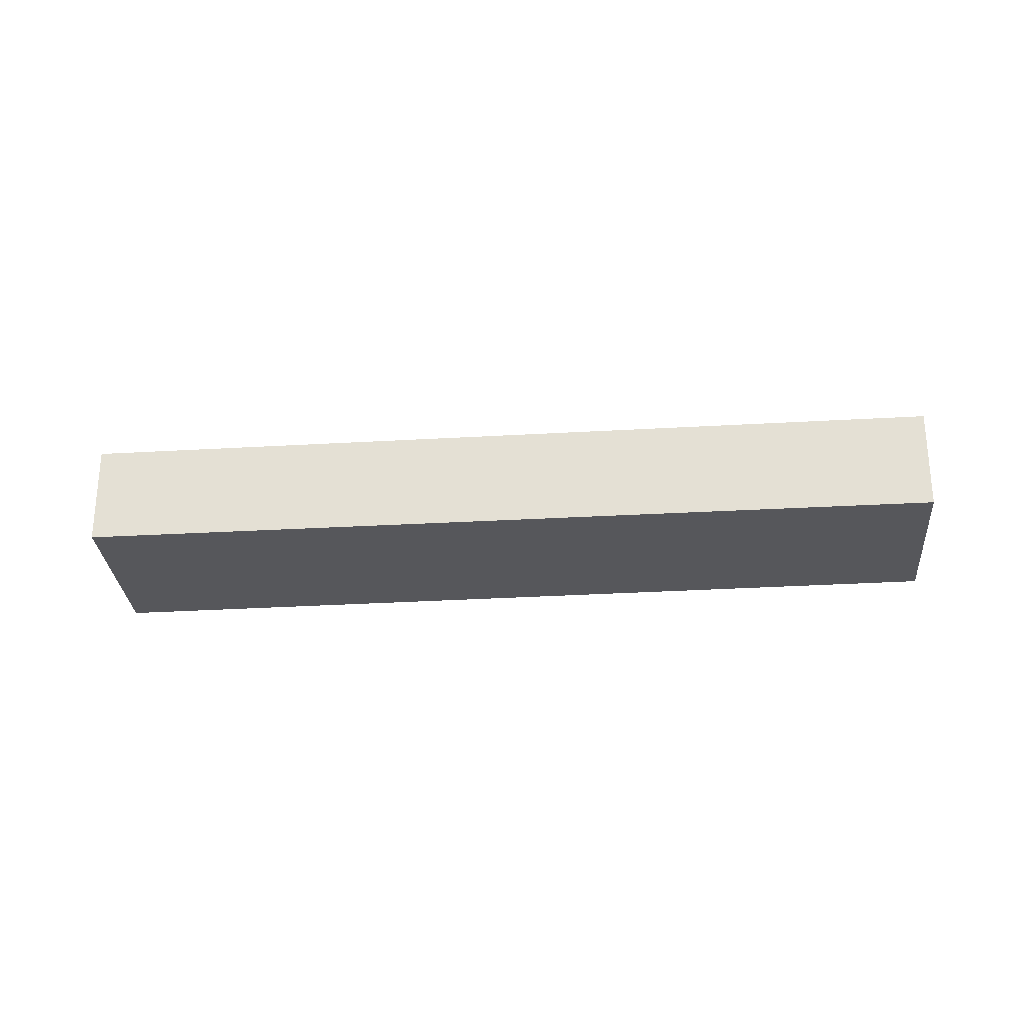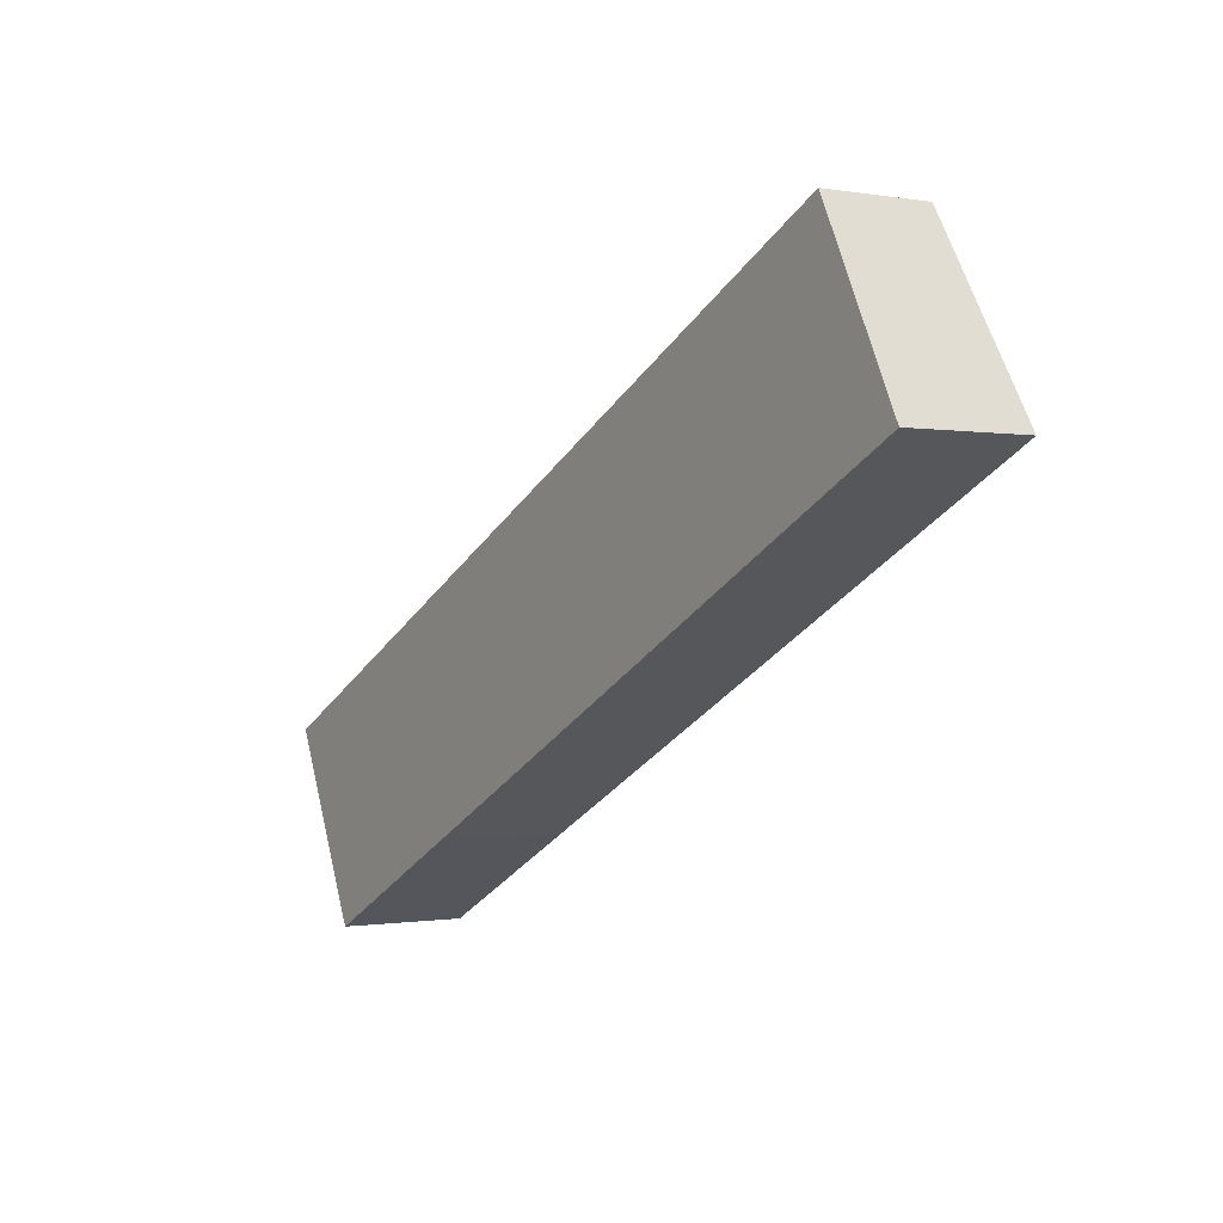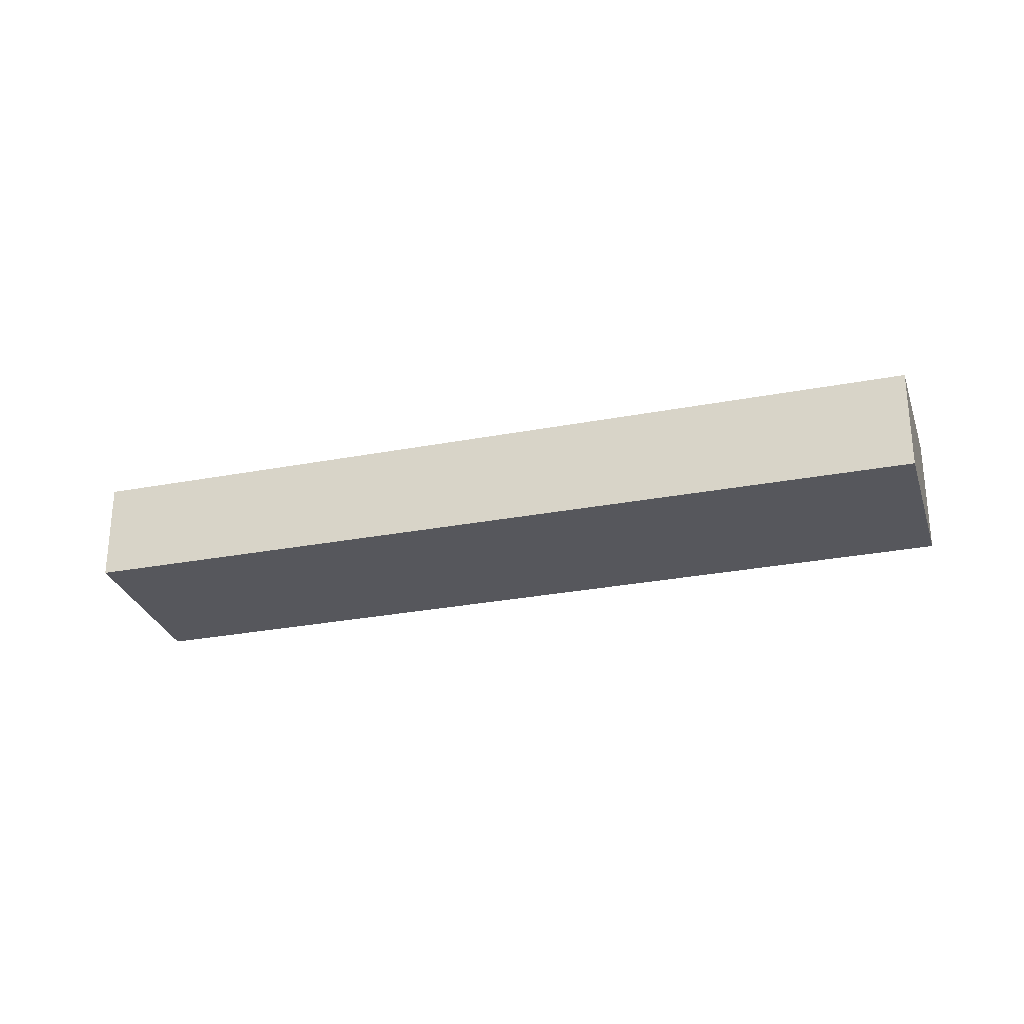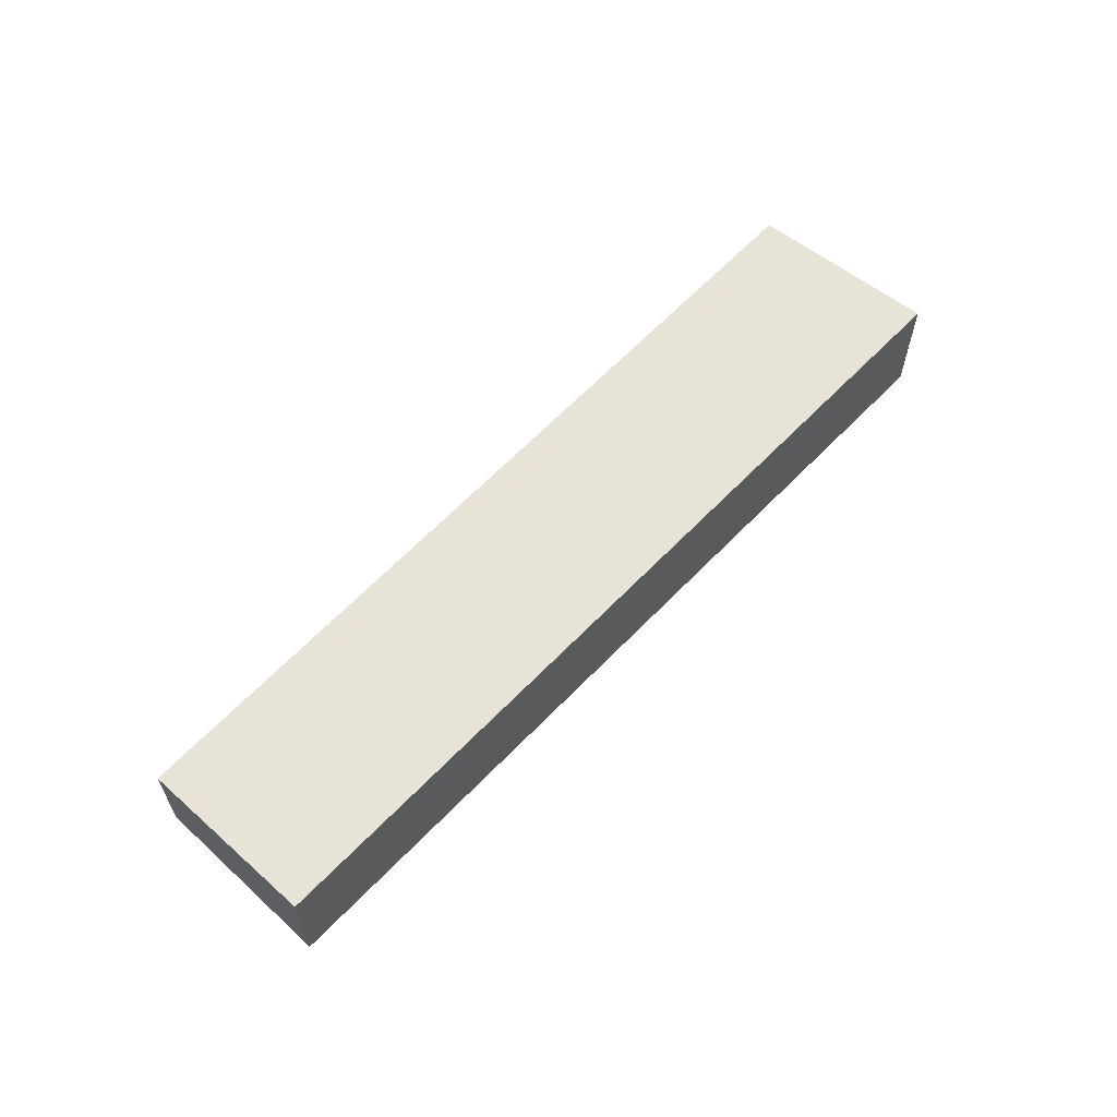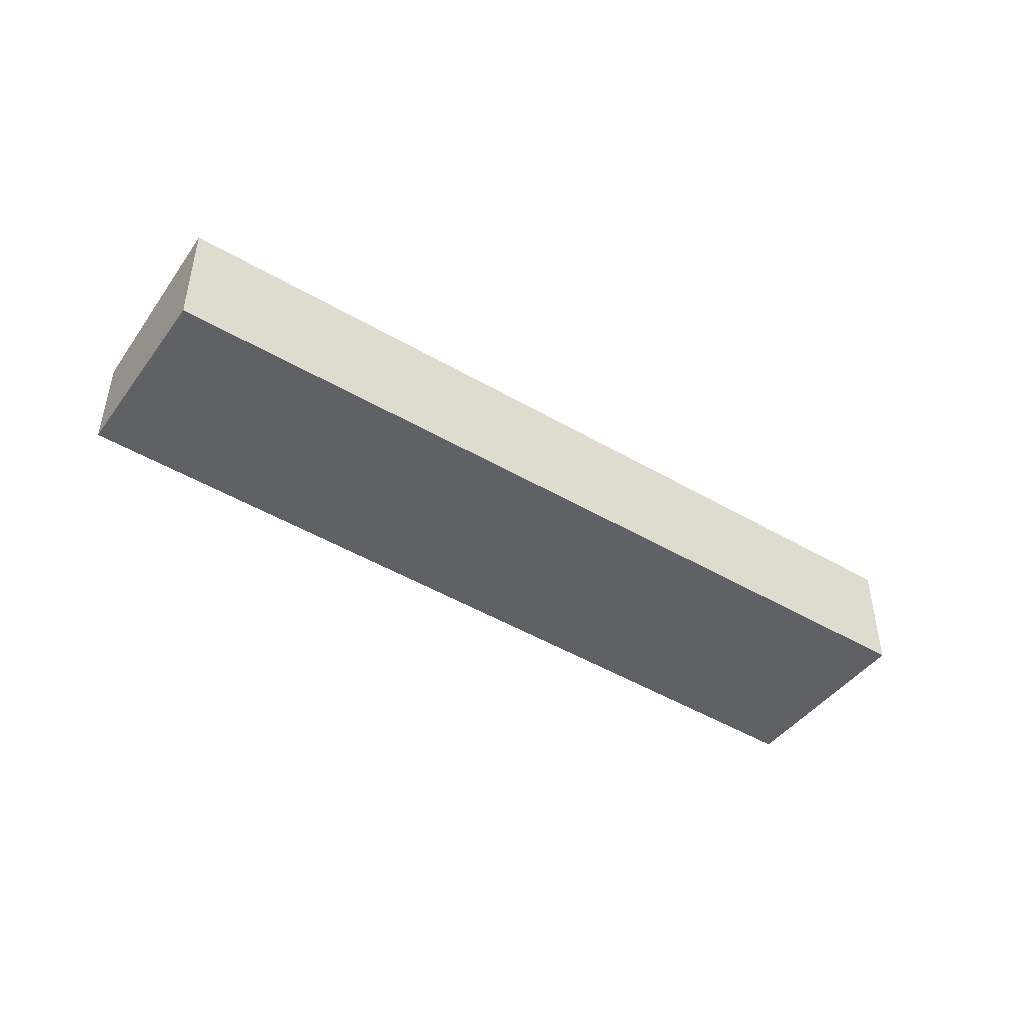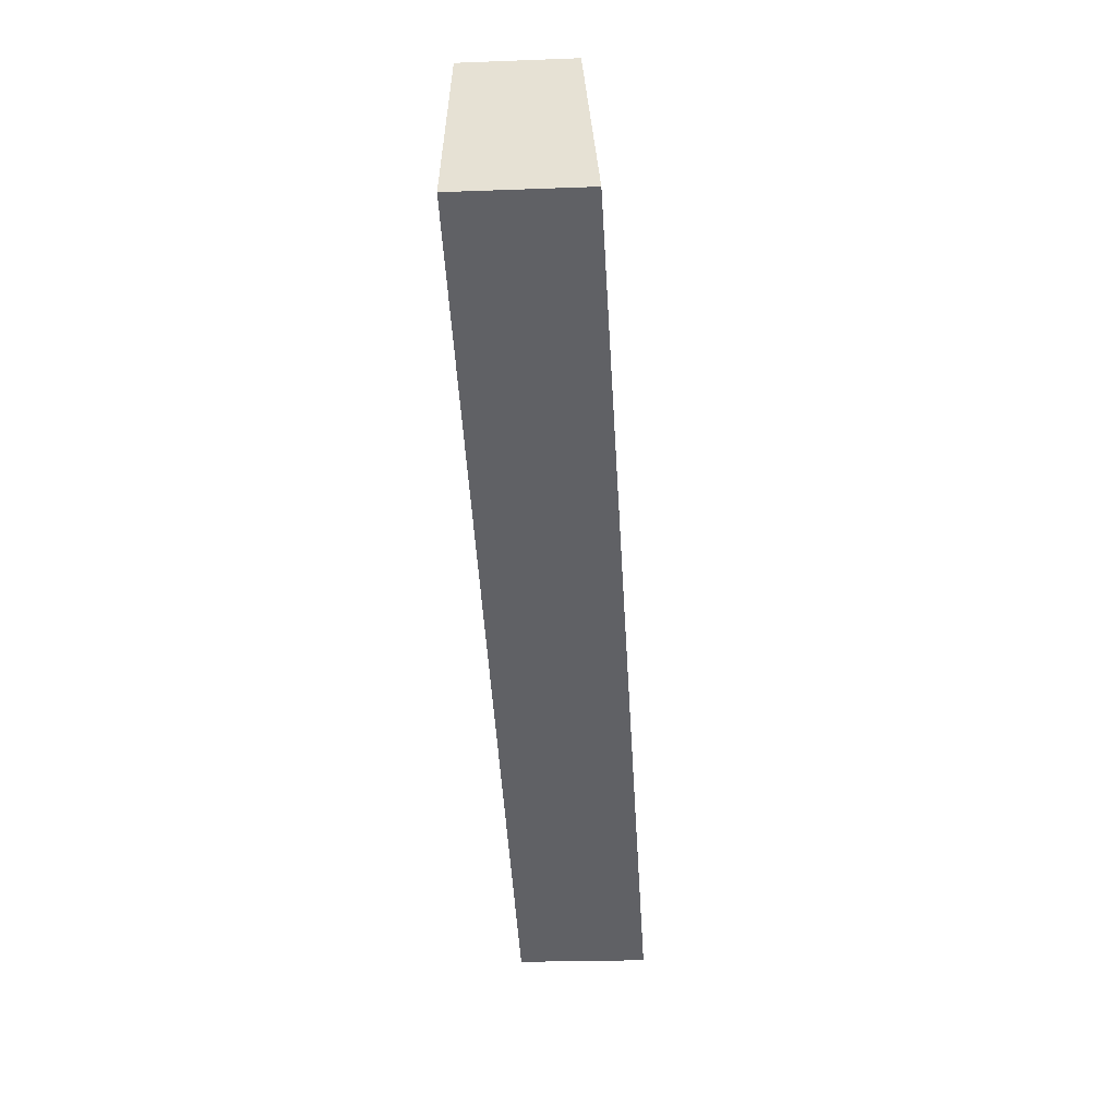
<metadata>
{"format":"obj","ext":"obj","renderer":"f3d","projection":"perspective","resolution":1024,"background":"white","views":[{"elev":-27.3,"azim":-21.4,"up":"+Y"},{"elev":-0.6,"azim":56.8,"up":"+Z"},{"elev":-27.5,"azim":-10.2,"up":"+Y"},{"elev":62.2,"azim":106.6,"up":"+Y"},{"elev":-46.7,"azim":119.4,"up":"+Y"},{"elev":-21.9,"azim":93.8,"up":"+Z"}]}
</metadata>
<code>
v  7.233 -2.222e-16 3.628
v  0 3.29 2.015e-16
v  0 0 0
v  7.233 3.295 3.628
v  25.59 -7.858e-16 12.83
v  25.59 3.308 12.83
v  8.588 1.7e-16 -2.776
v  28.37 -4.472e-16 7.304
v  0.022 2.878e-18 -0.047
v  2.669 3.547e-16 -5.792
v  8.588 3.928 -2.776
v  2.669 3.928 -5.792
v  28.37 3.928 7.304
v  0.022 3.295 -0.047
g defaultobject
f 1 2 3
f 2 1 4
f 4 1 5
f 4 5 6
f 5 7 8
f 7 5 1
f 7 1 3
f 7 3 9
f 7 9 10
f 11 10 12
f 10 11 7
f 7 11 13
f 7 13 8
f 13 5 8
f 5 13 6
f 4 14 2
f 14 4 12
f 12 4 11
f 11 4 6
f 11 6 13
f 2 9 3
f 9 2 10
f 10 2 14
f 10 14 12

</code>
